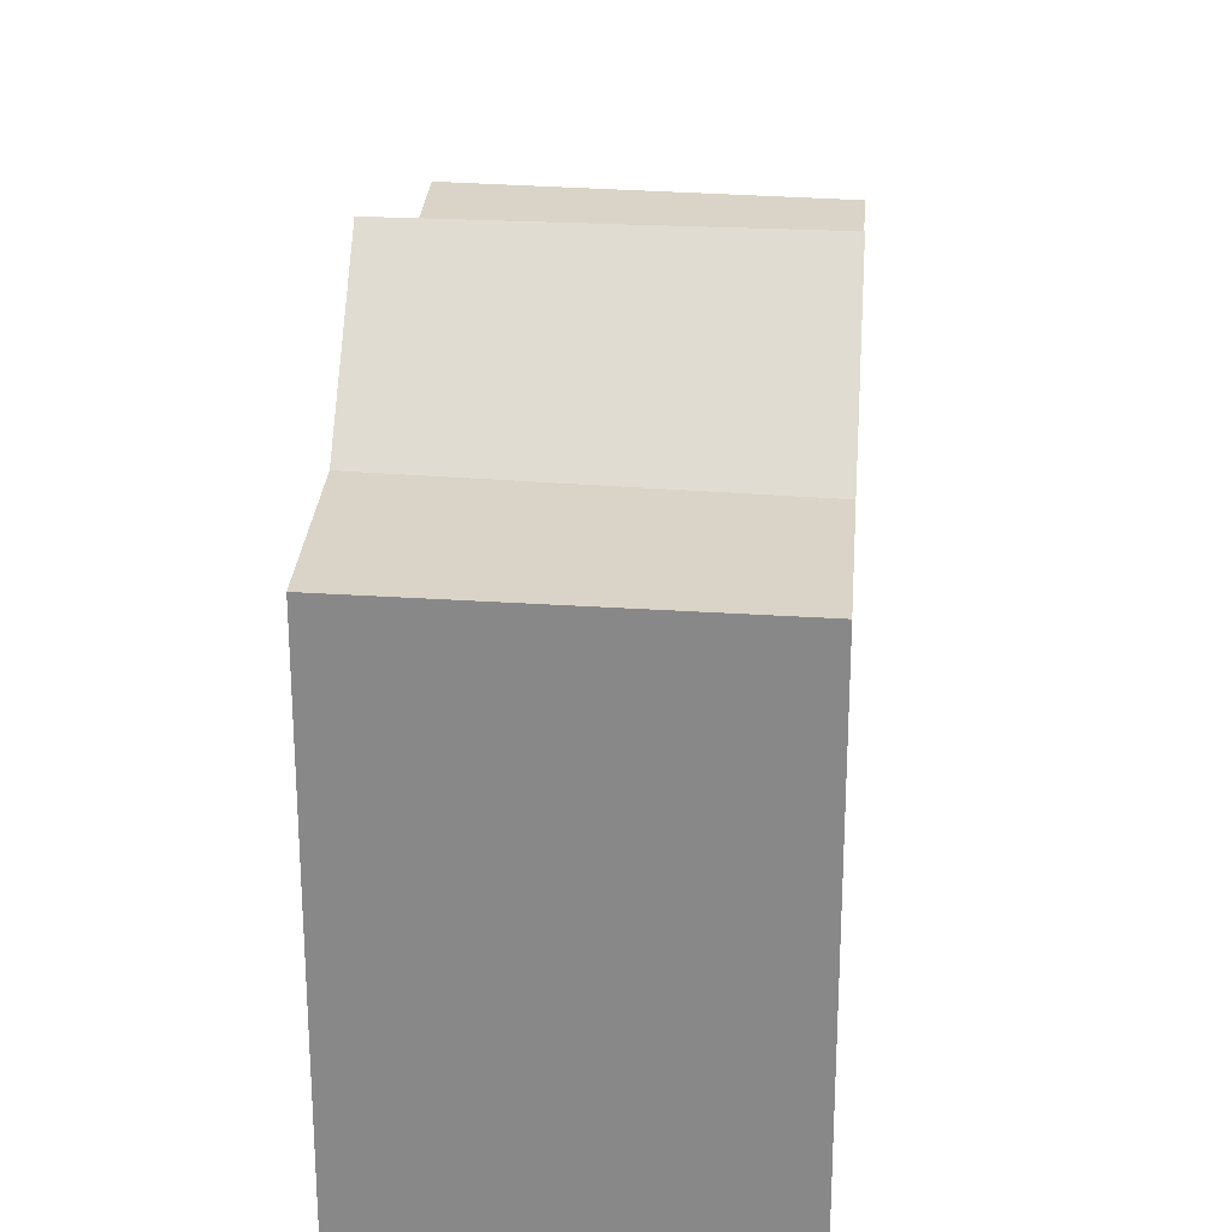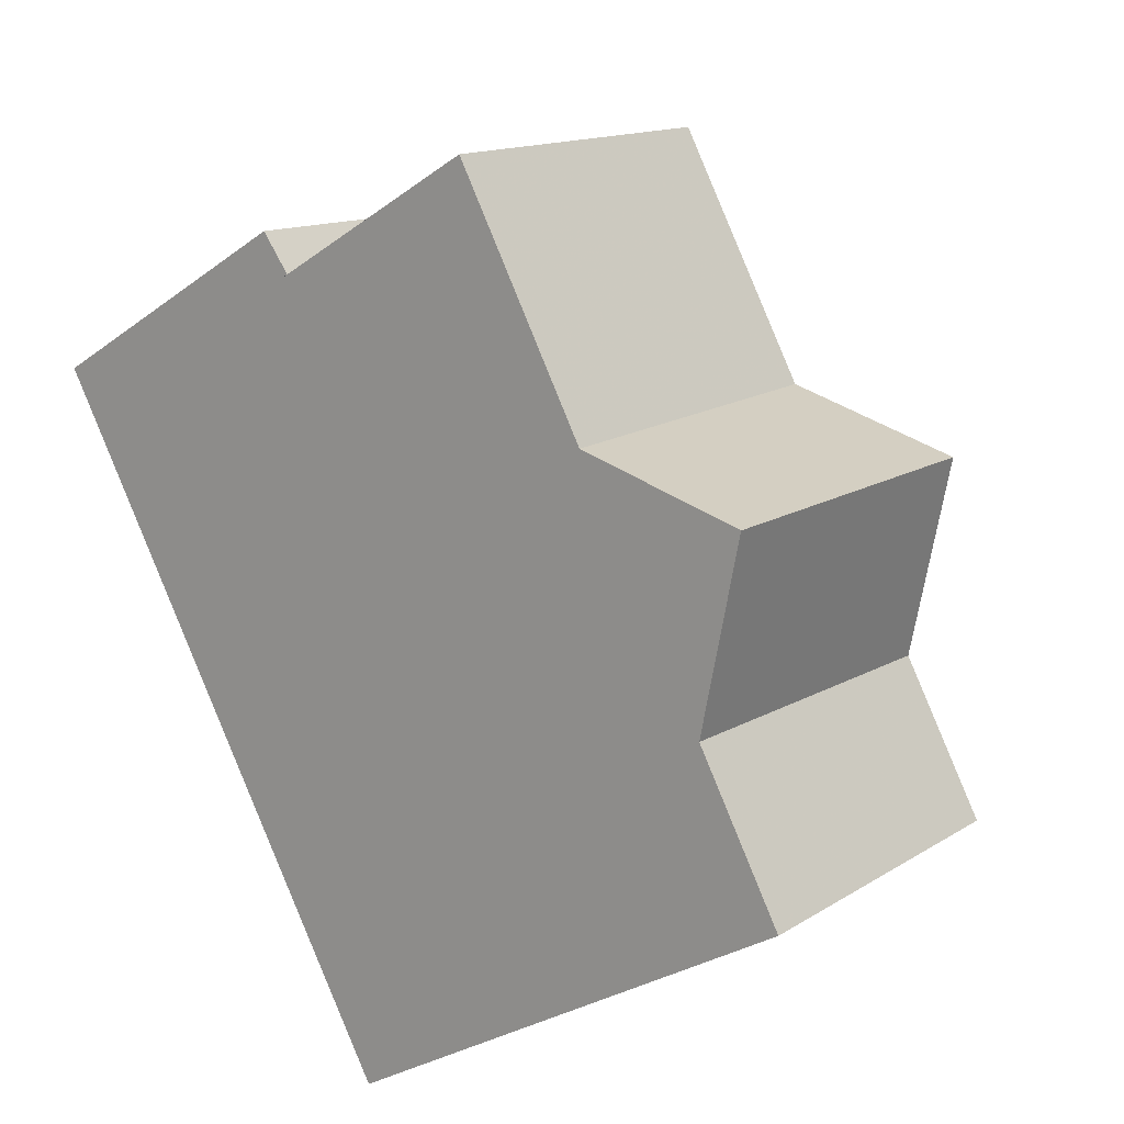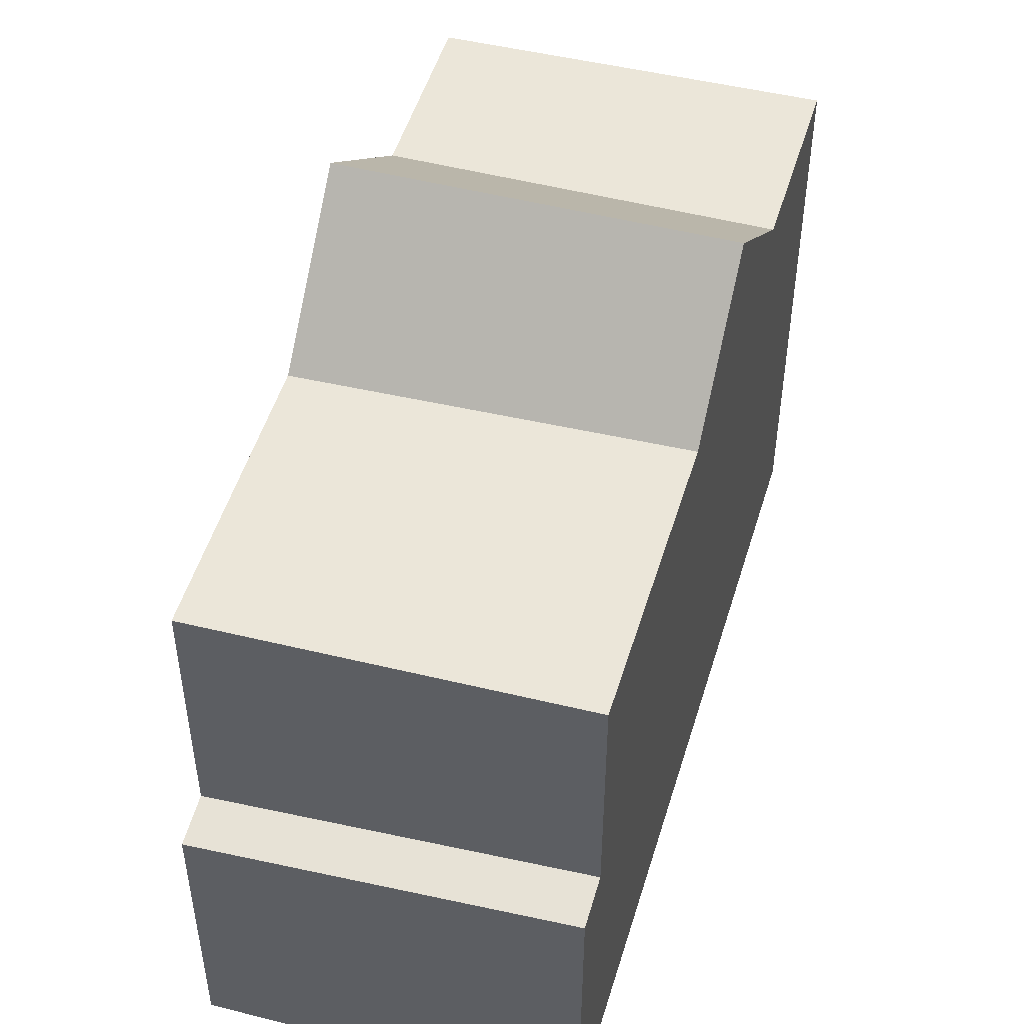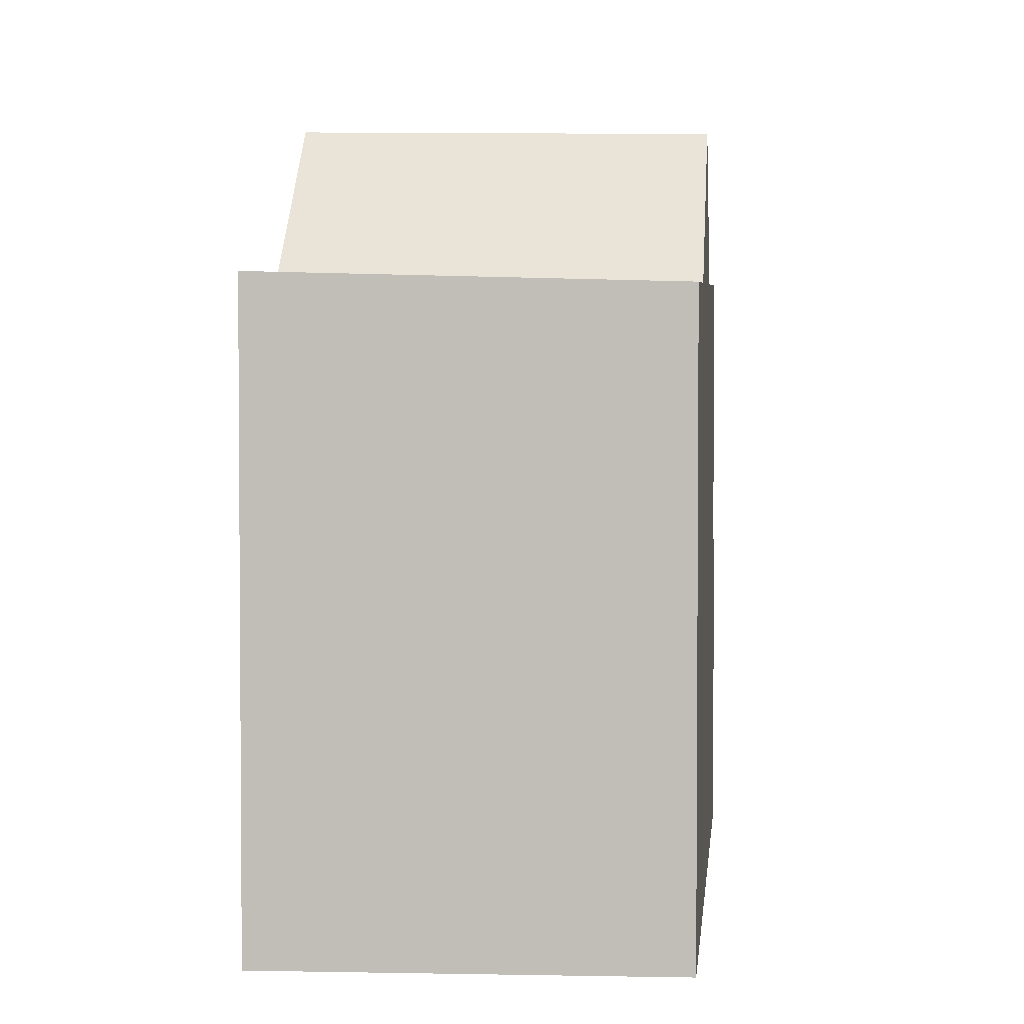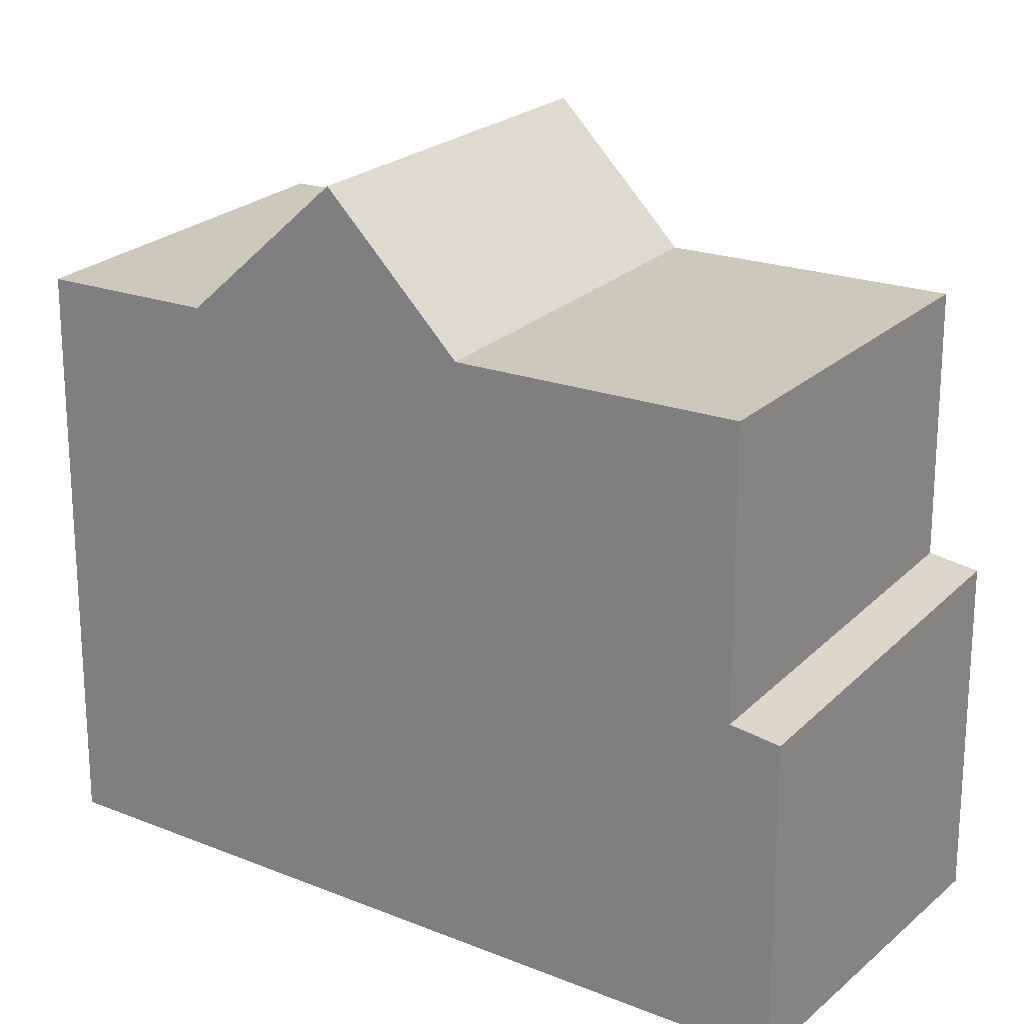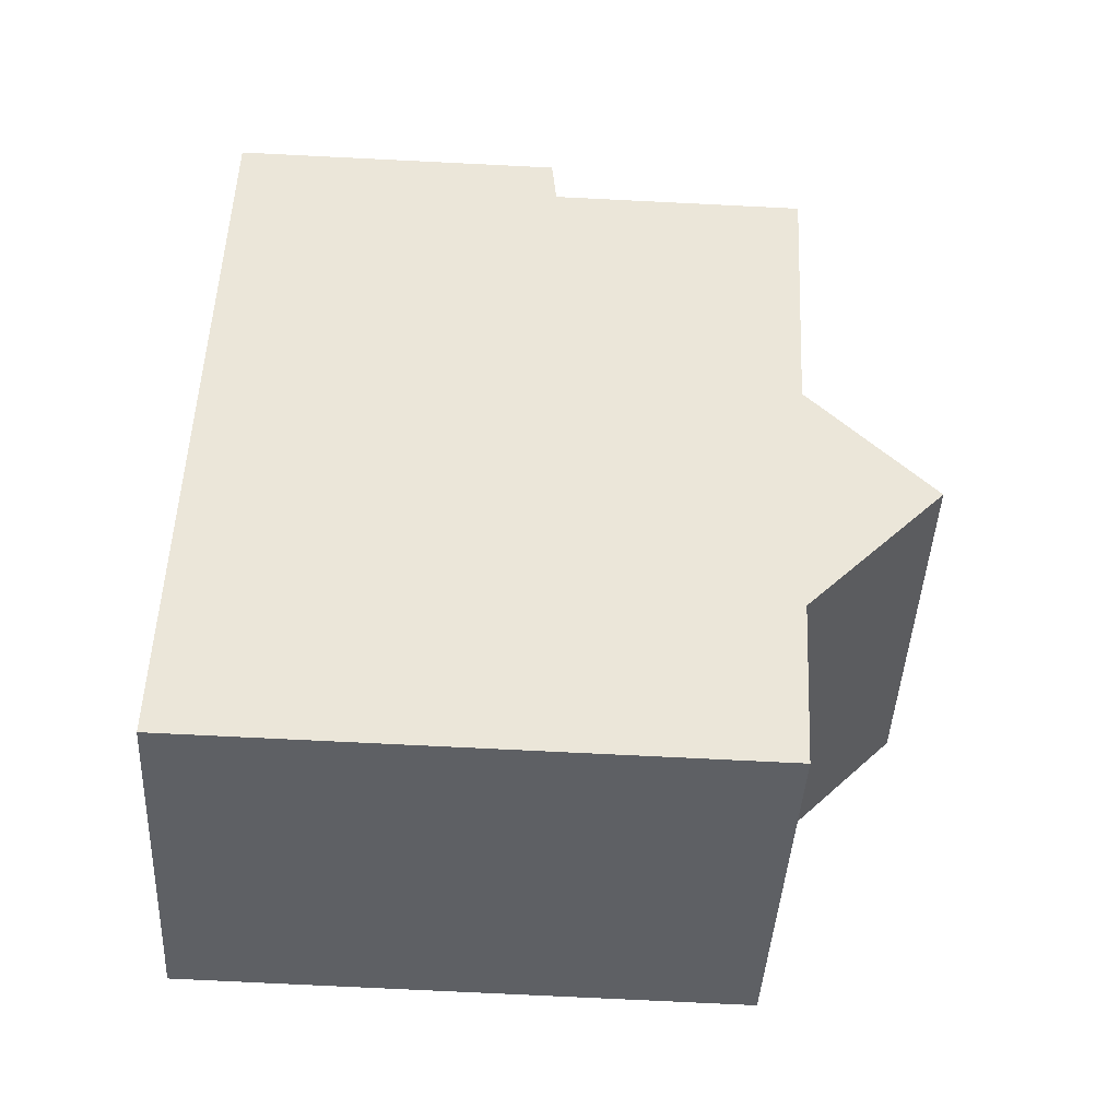
<metadata>
{"format":"obj","ext":"obj","renderer":"f3d","projection":"perspective","resolution":1024,"background":"white","views":[{"elev":26.9,"azim":36.7,"up":"+Z"},{"elev":-29.1,"azim":-42.8,"up":"+Y"},{"elev":52.1,"azim":-131.0,"up":"+Z"},{"elev":3.1,"azim":37.4,"up":"+Z"},{"elev":22.2,"azim":157.8,"up":"+Z"},{"elev":-76.3,"azim":-92.8,"up":"+Y"}]}
</metadata>
<code>
v -208.6 -796.2 5.75
v -211.8 -798.3 5.847
v -216.2 -791.4 3.369
v -213 -789.3 3.102
v -212.8 -796.8 5.892
v -209.6 -794.7 5.793
v -211.2 -792.2 5.866
v -214.4 -794.3 5.961
v -215.9 -791.8 6.031
v -212.8 -789.7 5.935
v -215.9 -791.8 6.03
v -214.3 -794.3 5.96
v -209.6 -794.7 5.793
v -212.8 -796.8 5.892
v -214.4 -794.3 5.961
v -211.2 -792.2 5.866
v -212.8 -789.7 5.935
v -215.9 -791.8 6.031
v -213.6 -795.4 7.27
v -210.5 -793.4 7.232
v -210.5 -793.4 7.232
v -213.6 -795.4 7.27
v -212.8 -789.7 3.162
v -215.9 -791.8 3.429
v -215.9 -791.8 3.429
v -212.8 -789.7 3.162
v -212.8 -796.7 5.89
v -211.8 -798.3 5.845
v -213.6 -795.4 7.269
v -213.6 -795.4 7.269
v -212.8 -796.7 5.89
v -214.3 -794.3 5.96
v -215.9 -791.8 6.03
v -215.9 -791.8 3.426
v -215.9 -791.8 3.426
v -216.2 -791.4 3.366
v -211.8 -798.3 5.847
v -211.8 -798.3 5.846
v -208.6 -796.2 5.75
v -211.8 -798.3 5.845
v -208.6 -796.2 5.75
v -208.6 -796.2 0
v -211.8 -798.3 8.882e-16
v -211.8 -798.3 5.847
v -211.8 -798.3 5.847
v -211.8 -798.3 0
v -211.8 -798.3 0
v -216.2 -791.4 3.366
v -216.2 -791.4 3.369
v -216.2 -791.4 0
v -216.2 -791.4 0
v -212.8 -789.7 3.162
v -213 -789.3 3.102
v -213 -789.3 0
v -212.8 -789.7 0
v -208.6 -796.2 5.75
v -209.6 -794.7 5.793
v -209.6 -794.7 0
v -208.6 -796.2 8.882e-16
v -215.9 -791.8 6.031
v -214.4 -794.3 5.961
v -214.4 -794.3 8.882e-16
v -215.9 -791.8 -8.882e-16
v -211.2 -792.2 5.866
v -212.8 -789.7 5.935
v -212.8 -789.7 8.882e-16
v -211.2 -792.2 0
v -213.6 -795.4 7.27
v -212.8 -796.8 5.892
v -212.8 -796.8 8.882e-16
v -213.6 -795.4 -8.882e-16
v -210.5 -793.4 7.232
v -211.2 -792.2 5.866
v -211.2 -792.2 0
v -210.5 -793.4 0
v -214.4 -794.3 5.961
v -213.6 -795.4 7.27
v -213.6 -795.4 -8.882e-16
v -214.4 -794.3 8.882e-16
v -209.6 -794.7 5.793
v -210.5 -793.4 7.232
v -210.5 -793.4 0
v -209.6 -794.7 0
v -216.2 -791.4 3.369
v -215.9 -791.8 3.429
v -215.9 -791.8 0
v -216.2 -791.4 0
v -211.8 -798.3 5.847
v -211.8 -798.3 5.845
v -211.8 -798.3 8.882e-16
v -211.8 -798.3 0
v -213 -789.3 3.102
v -216.2 -791.4 3.366
v -216.2 -791.4 0
v -213 -789.3 0
v -212.8 -796.8 5.892
v -211.8 -798.3 5.847
v -211.8 -798.3 0
v -212.8 -796.8 8.882e-16
v -208.6 -796.2 5.75
v -208.6 -796.2 5.75
v -208.6 -796.2 8.882e-16
v -208.6 -796.2 0
v -216.2 -791.4 0
v -213 -789.3 0
v -208.6 -796.2 0
v -211.8 -798.3 0
f 38 28 2 37
f 12 8 9 11
f 11 10 7 12
f 34 24 18 33
f 30 19 15 32
f 31 14 22 29
f 35 25 3 36
f 39 1 28 38
f 33 17 23 34
f 32 16 20 30
f 29 21 13 31
f 36 4 26 35
f 37 5 27 38
f 38 27 6 39
f 41 42 43 40
f 45 46 47 44
f 49 50 51 48
f 53 54 55 52
f 57 58 59 56
f 61 62 63 60
f 65 66 67 64
f 69 70 71 68
f 73 74 75 72
f 77 78 79 76
f 81 82 83 80
f 85 86 87 84
f 89 90 91 88
f 93 94 95 92
f 97 98 99 96
f 101 102 103 100
f 105 106 107 104

</code>
